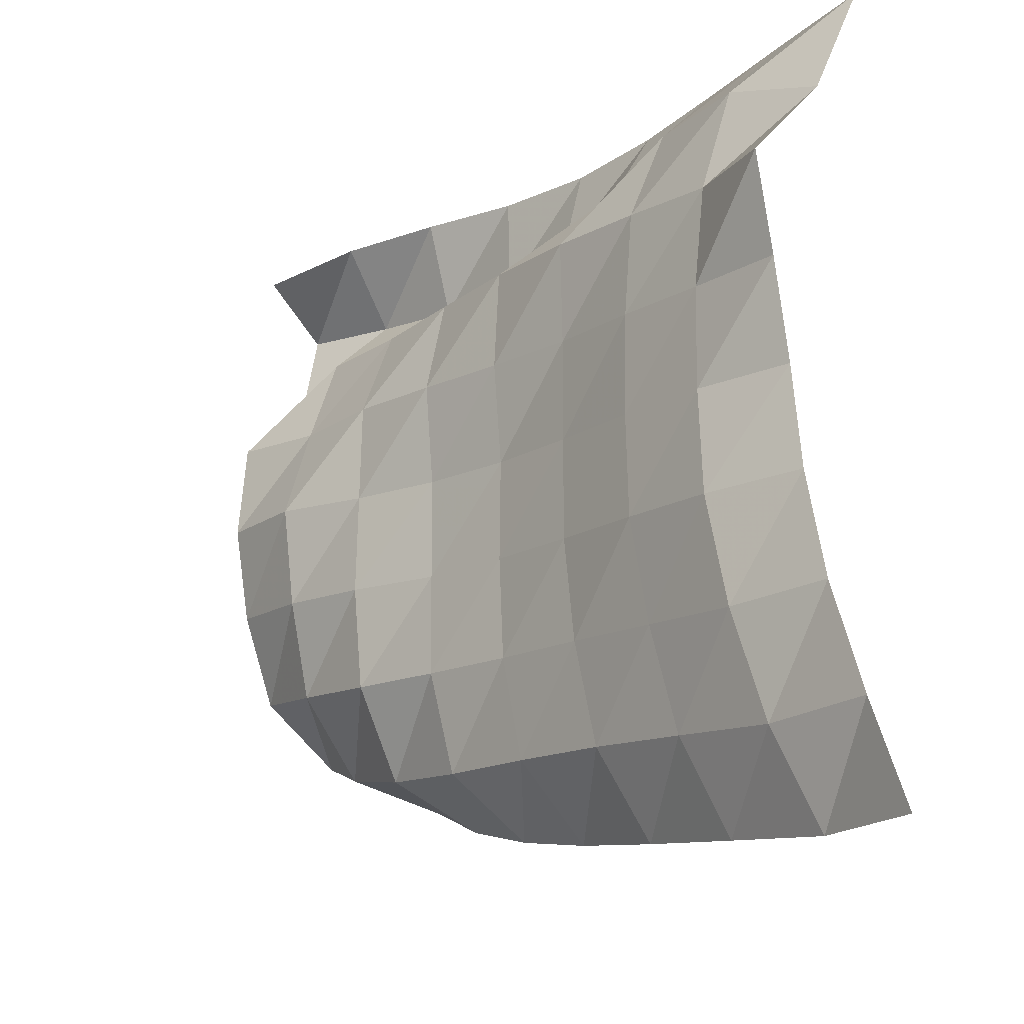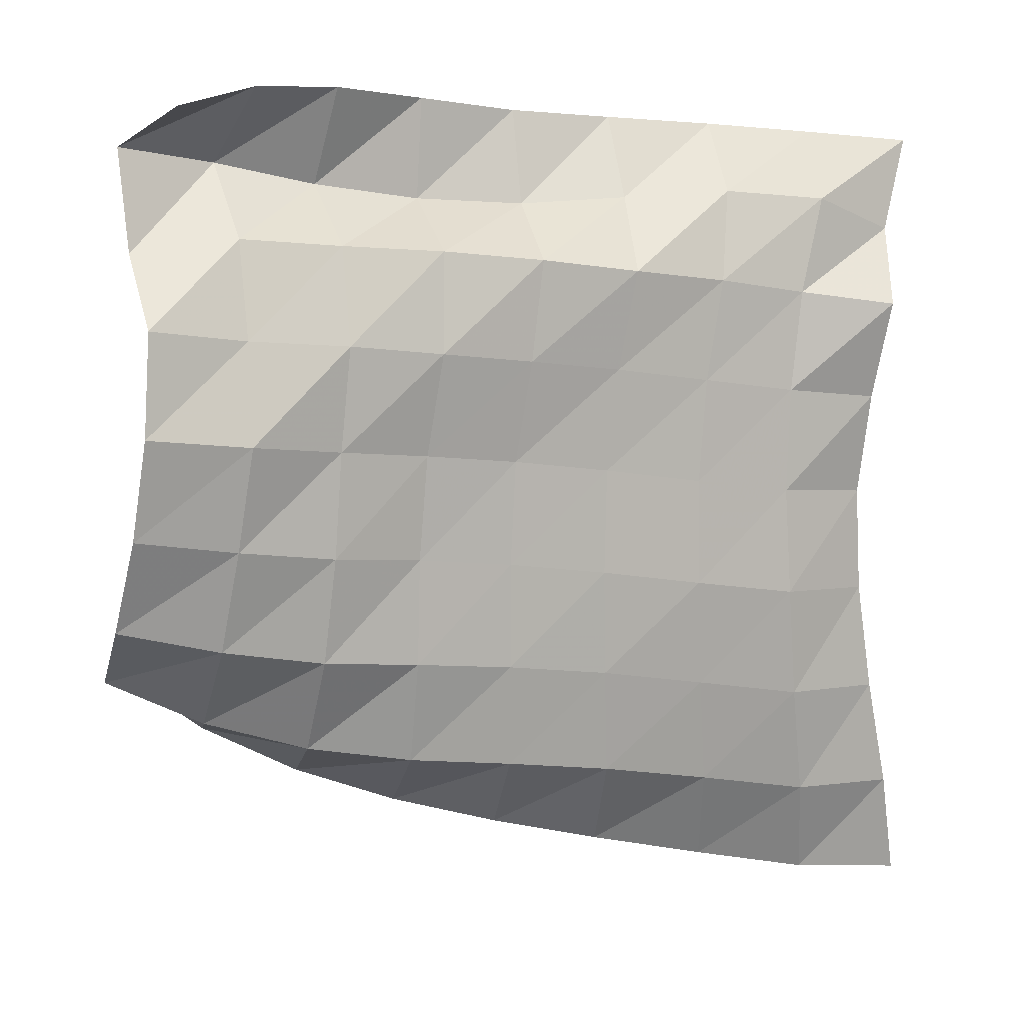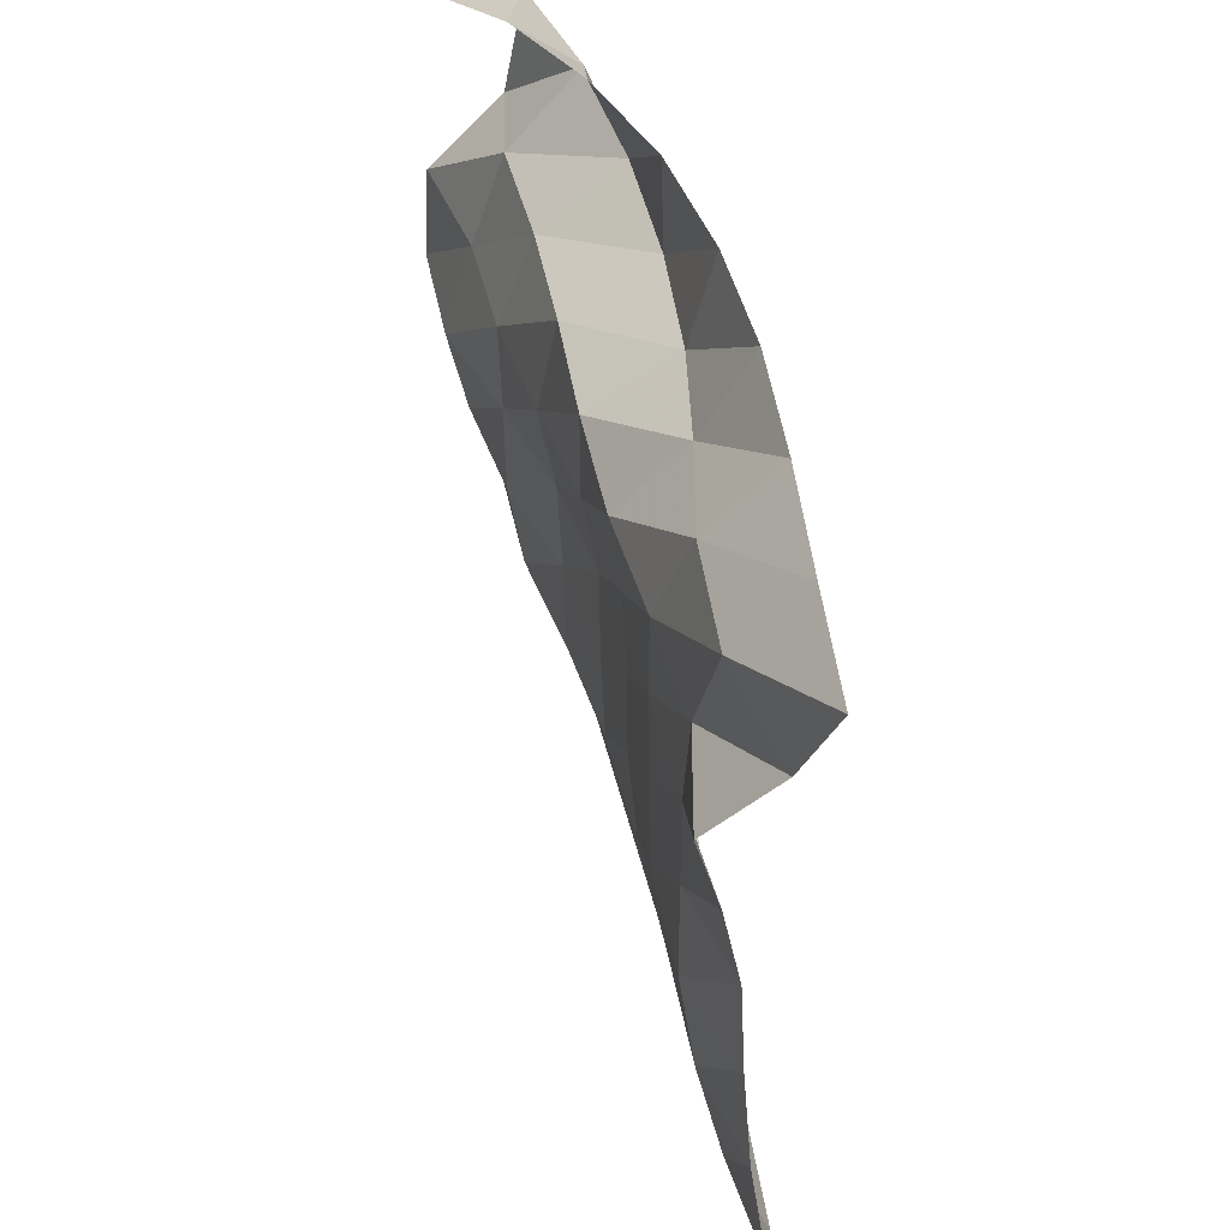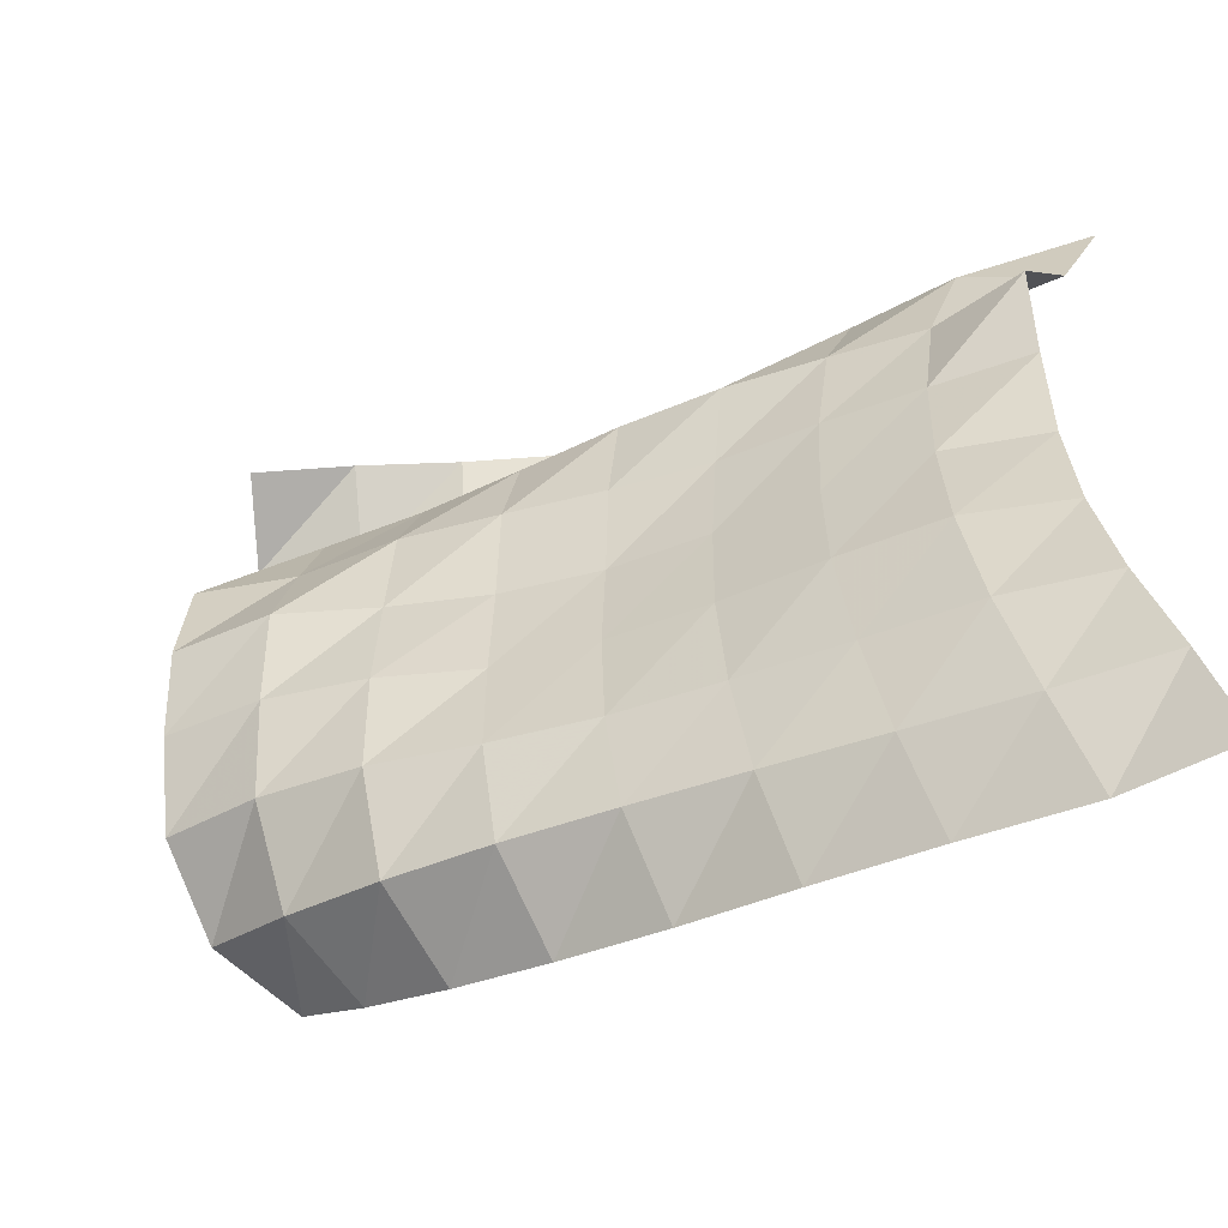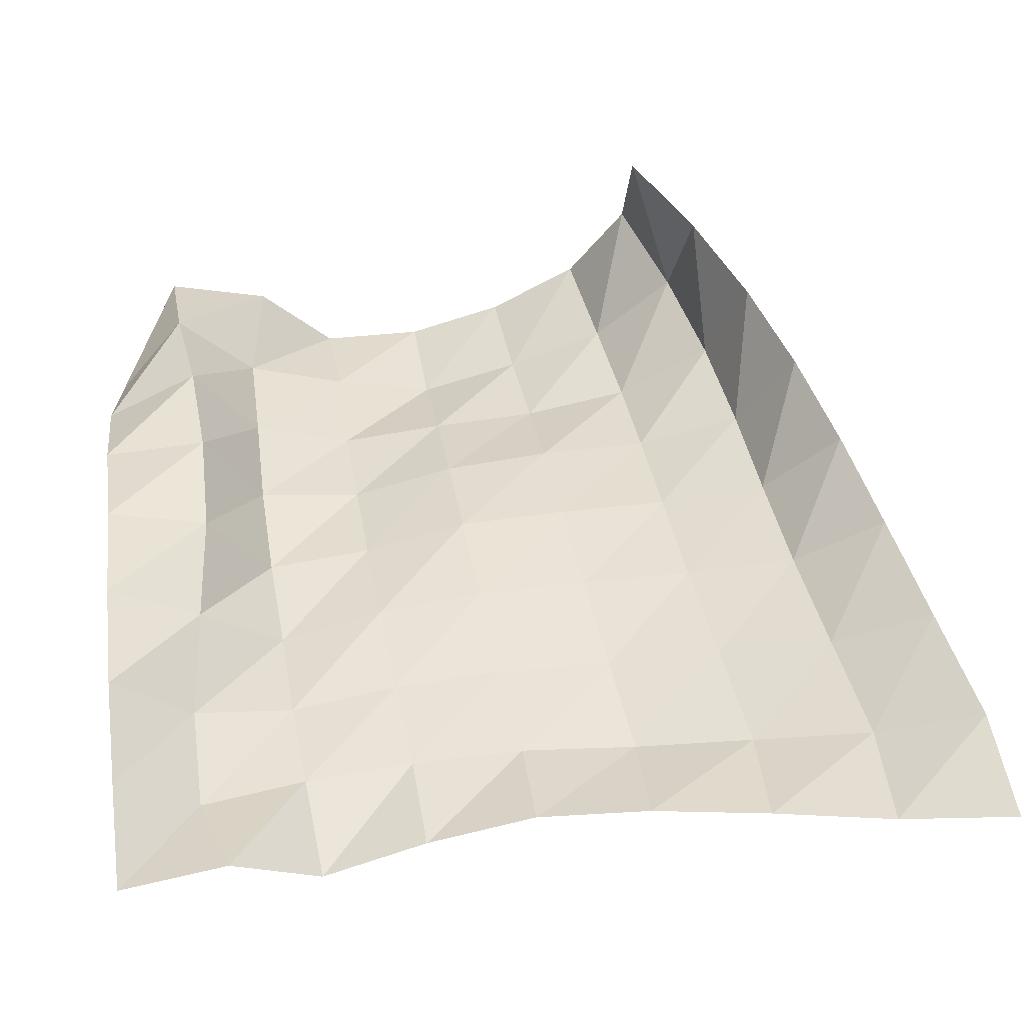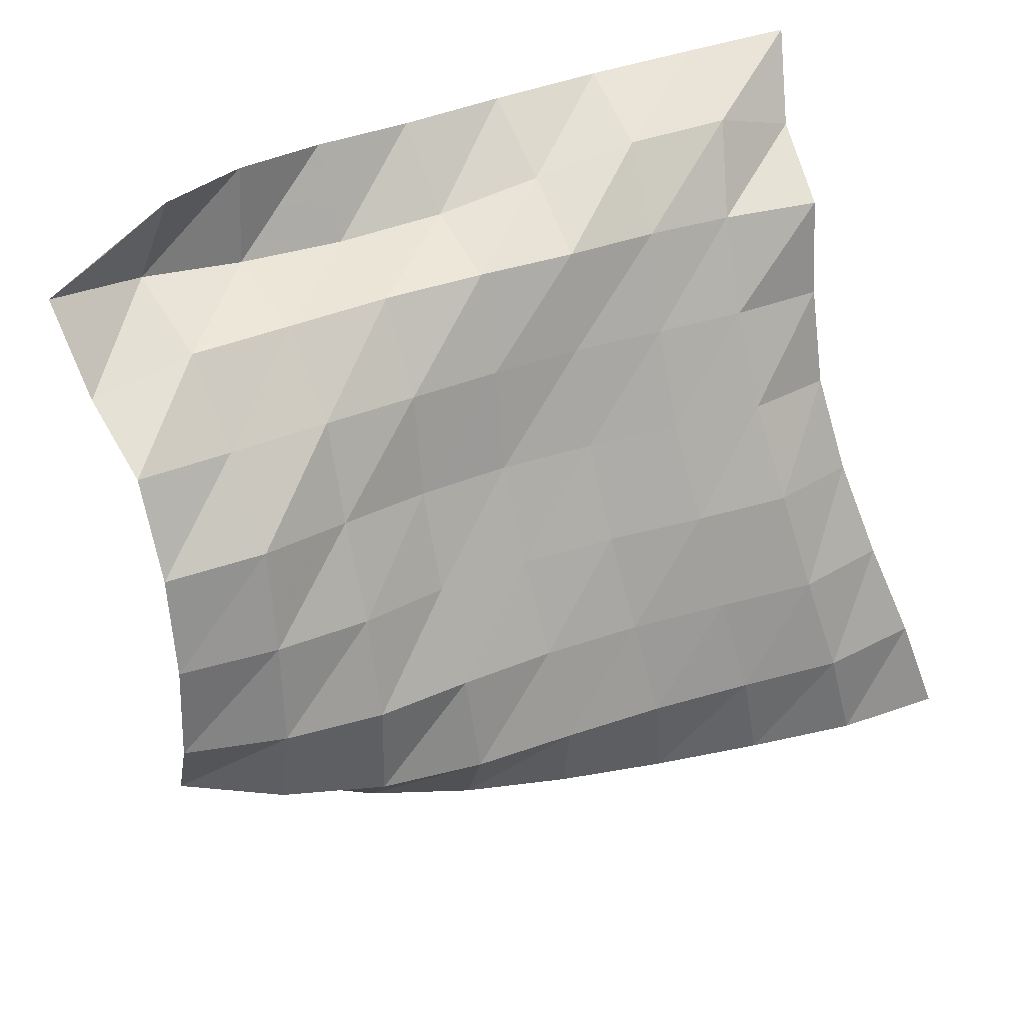
<metadata>
{"format":"obj","ext":"obj","renderer":"f3d","projection":"perspective","resolution":1024,"background":"white","views":[{"elev":-23.9,"azim":79.8,"up":"+Z"},{"elev":6.2,"azim":5.8,"up":"+Z"},{"elev":46.4,"azim":104.5,"up":"+Z"},{"elev":-57.2,"azim":53.7,"up":"+Z"},{"elev":72.7,"azim":85.3,"up":"+Y"},{"elev":-73.1,"azim":14.4,"up":"+Y"}]}
</metadata>
<code>
v -1 0 -1
v -1.028 -0.07041 -0.7405
v -1.073 -0.1249 -0.467
v -1.107 -0.1551 -0.1958
v -1.116 -0.1704 0.06599
v -1.083 -0.2067 0.3206
v -1.034 -0.2523 0.5662
v -1.05 -0.09053 0.7634
v -1 0 1
v -1.257 -0.1048 -0.9787
v -1.258 -0.2156 -0.7356
v -1.278 -0.2877 -0.4626
v -1.293 -0.331 -0.1873
v -1.306 -0.3348 0.08138
v -1.297 -0.333 0.3433
v -1.271 -0.314 0.5972
v -1.222 -0.2528 0.8395
v -1.26 -0.1041 1.019
v -1.53 -0.2323 -0.917
v -1.514 -0.3495 -0.6848
v -1.523 -0.4092 -0.419
v -1.529 -0.4484 -0.151
v -1.531 -0.453 0.1144
v -1.513 -0.4515 0.3744
v -1.474 -0.4414 0.6286
v -1.466 -0.3574 0.8571
v -1.521 -0.2065 1.037
v -1.804 -0.35 -0.8534
v -1.764 -0.4843 -0.6378
v -1.766 -0.5328 -0.3764
v -1.768 -0.5554 -0.1133
v -1.762 -0.5564 0.1489
v -1.733 -0.5612 0.4052
v -1.685 -0.575 0.6532
v -1.728 -0.4246 0.8402
v -1.778 -0.3173 1.05
v -2.063 -0.4534 -0.7893
v -2.004 -0.6183 -0.6012
v -1.997 -0.6639 -0.3433
v -1.996 -0.6735 -0.08059
v -1.983 -0.6731 0.1789
v -1.94 -0.6979 0.4307
v -1.912 -0.6909 0.6811
v -1.986 -0.5018 0.8234
v -2.013 -0.4487 1.061
v -2.316 -0.5522 -0.7146
v -2.24 -0.7493 -0.5691
v -2.212 -0.8108 -0.3156
v -2.206 -0.814 -0.05426
v -2.186 -0.8187 0.2034
v -2.141 -0.8438 0.4544
v -2.145 -0.7979 0.7024
v -2.239 -0.6067 0.8347
v -2.226 -0.6104 1.083
v -2.555 -0.6361 -0.6247
v -2.482 -0.8604 -0.522
v -2.418 -0.9654 -0.29
v -2.385 -0.9908 -0.03201
v -2.369 -0.9885 0.2252
v -2.346 -0.9872 0.478
v -2.377 -0.9104 0.7155
v -2.475 -0.7372 0.8674
v -2.404 -0.8027 1.099
v -2.784 -0.6983 -0.509
v -2.725 -0.9392 -0.4482
v -2.644 -1.084 -0.2477
v -2.589 -1.138 -0.0009684
v -2.545 -1.17 0.2495
v -2.567 -1.107 0.4938
v -2.601 -1.037 0.7318
v -2.693 -0.8879 0.9155
v -2.563 -1.011 1.089
v -2.991 -0.7309 -0.365
v -2.961 -0.9788 -0.344
v -2.882 -1.162 -0.1931
v -2.814 -1.243 0.03273
v -2.772 -1.284 0.2736
v -2.764 -1.266 0.5217
v -2.847 -1.109 0.6972
v -2.882 -1.069 0.9461
v -2.7 -1.219 1.032
f 1 10 2
f 2 10 11
f 2 11 3
f 3 11 12
f 3 12 4
f 4 12 13
f 4 13 5
f 5 13 14
f 5 14 6
f 6 14 15
f 6 15 7
f 7 15 16
f 7 16 8
f 8 16 17
f 8 17 9
f 9 17 18
f 10 19 11
f 11 19 20
f 11 20 12
f 12 20 21
f 12 21 13
f 13 21 22
f 13 22 14
f 14 22 23
f 14 23 15
f 15 23 24
f 15 24 16
f 16 24 25
f 16 25 17
f 17 25 26
f 17 26 18
f 18 26 27
f 19 28 20
f 20 28 29
f 20 29 21
f 21 29 30
f 21 30 22
f 22 30 31
f 22 31 23
f 23 31 32
f 23 32 24
f 24 32 33
f 24 33 25
f 25 33 34
f 25 34 26
f 26 34 35
f 26 35 27
f 27 35 36
f 28 37 29
f 29 37 38
f 29 38 30
f 30 38 39
f 30 39 31
f 31 39 40
f 31 40 32
f 32 40 41
f 32 41 33
f 33 41 42
f 33 42 34
f 34 42 43
f 34 43 35
f 35 43 44
f 35 44 36
f 36 44 45
f 37 46 38
f 38 46 47
f 38 47 39
f 39 47 48
f 39 48 40
f 40 48 49
f 40 49 41
f 41 49 50
f 41 50 42
f 42 50 51
f 42 51 43
f 43 51 52
f 43 52 44
f 44 52 53
f 44 53 45
f 45 53 54
f 46 55 47
f 47 55 56
f 47 56 48
f 48 56 57
f 48 57 49
f 49 57 58
f 49 58 50
f 50 58 59
f 50 59 51
f 51 59 60
f 51 60 52
f 52 60 61
f 52 61 53
f 53 61 62
f 53 62 54
f 54 62 63
f 55 64 56
f 56 64 65
f 56 65 57
f 57 65 66
f 57 66 58
f 58 66 67
f 58 67 59
f 59 67 68
f 59 68 60
f 60 68 69
f 60 69 61
f 61 69 70
f 61 70 62
f 62 70 71
f 62 71 63
f 63 71 72
f 64 73 65
f 65 73 74
f 65 74 66
f 66 74 75
f 66 75 67
f 67 75 76
f 67 76 68
f 68 76 77
f 68 77 69
f 69 77 78
f 69 78 70
f 70 78 79
f 70 79 71
f 71 79 80
f 71 80 72
f 72 80 81

</code>
